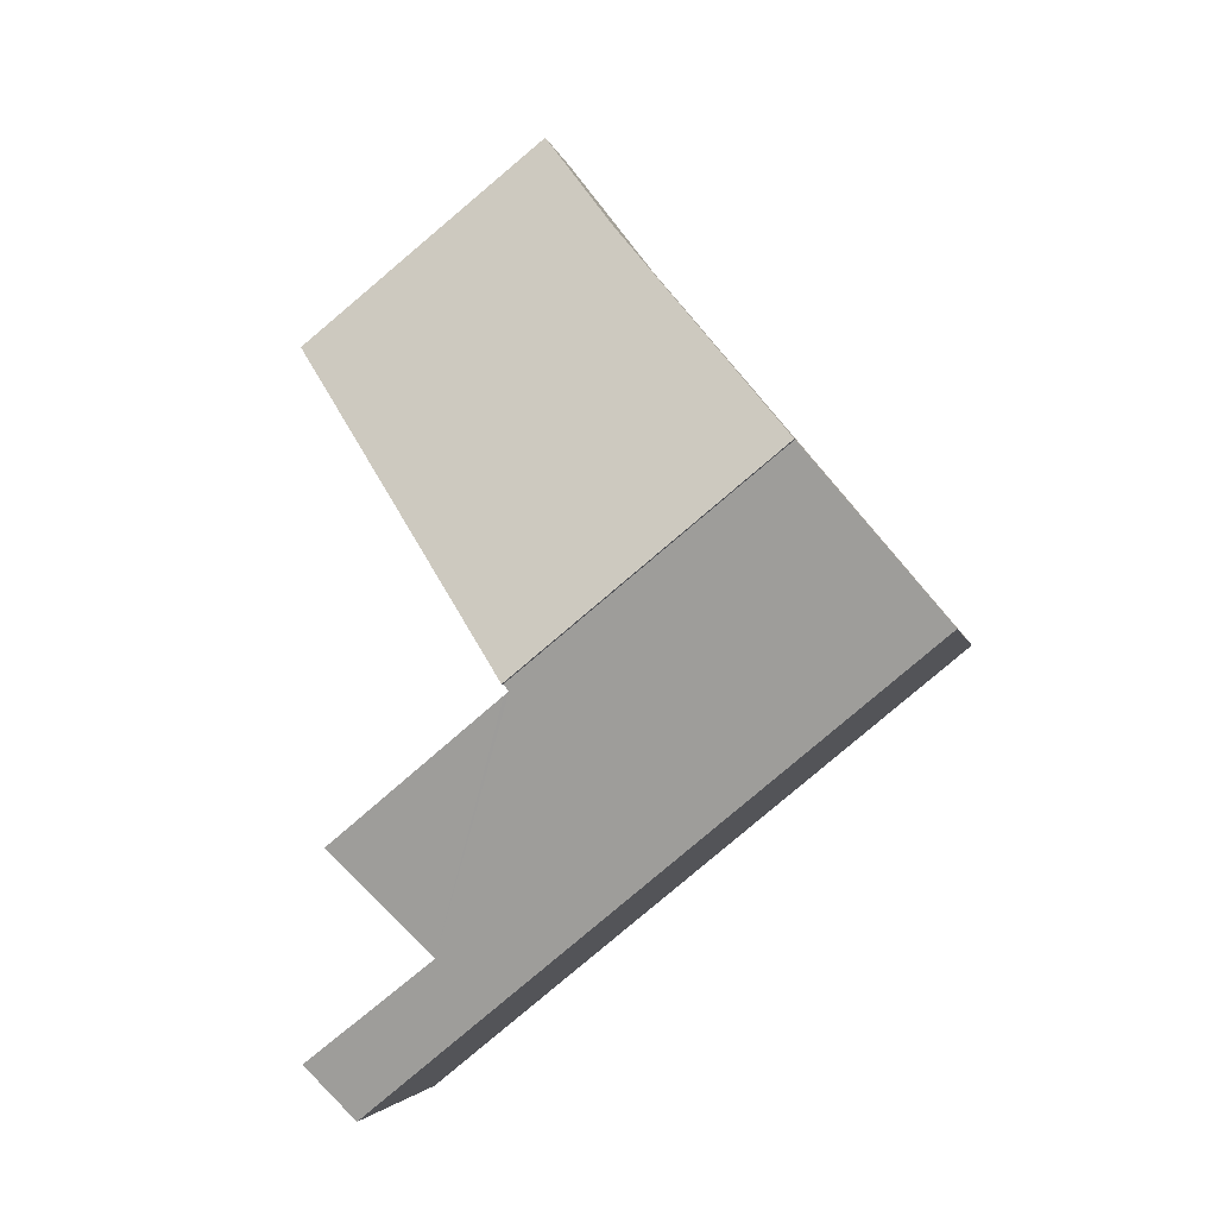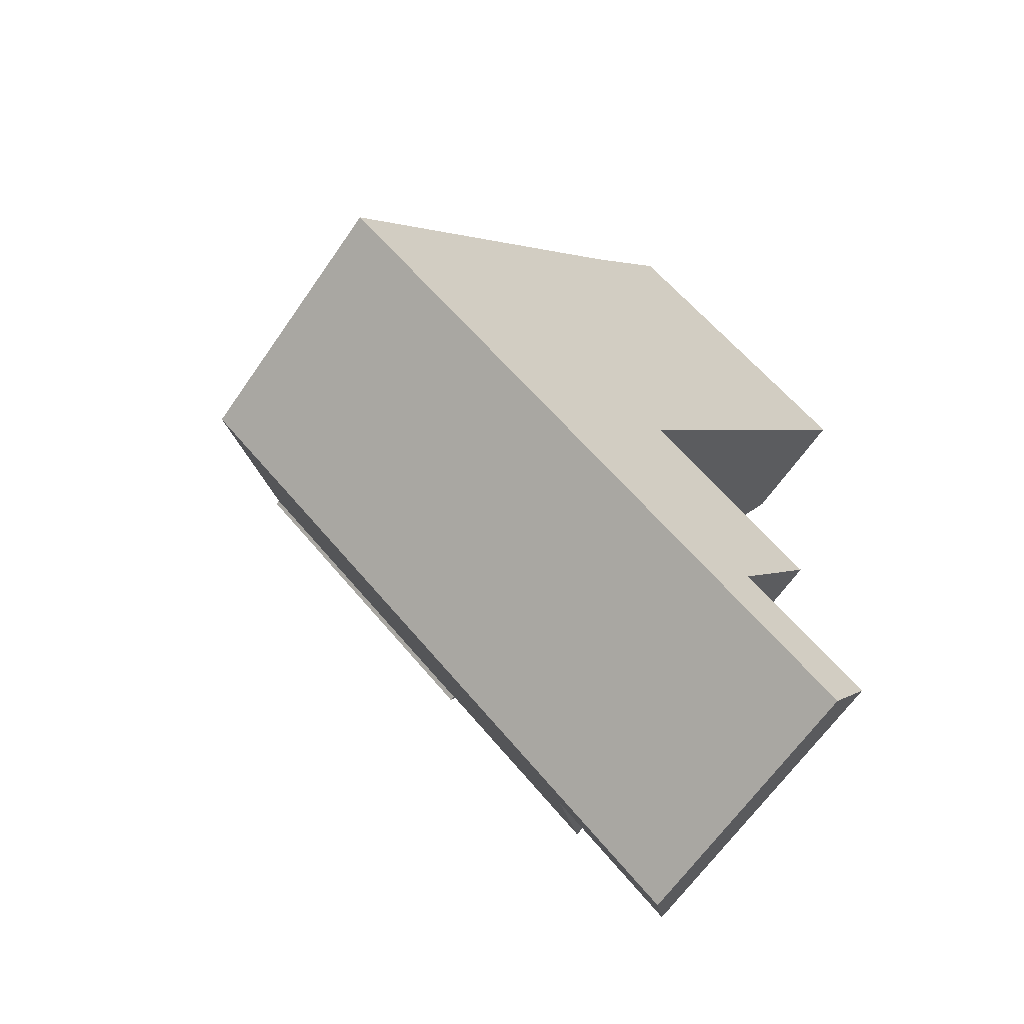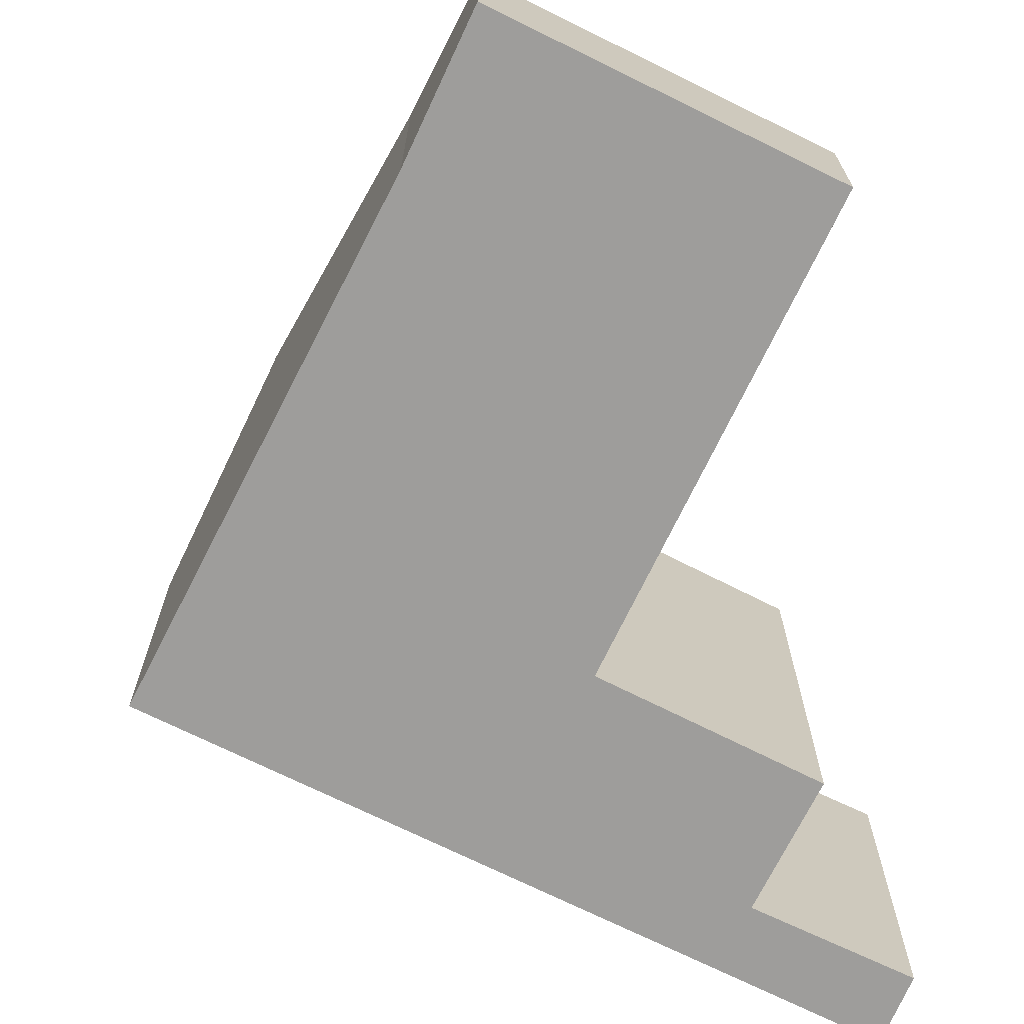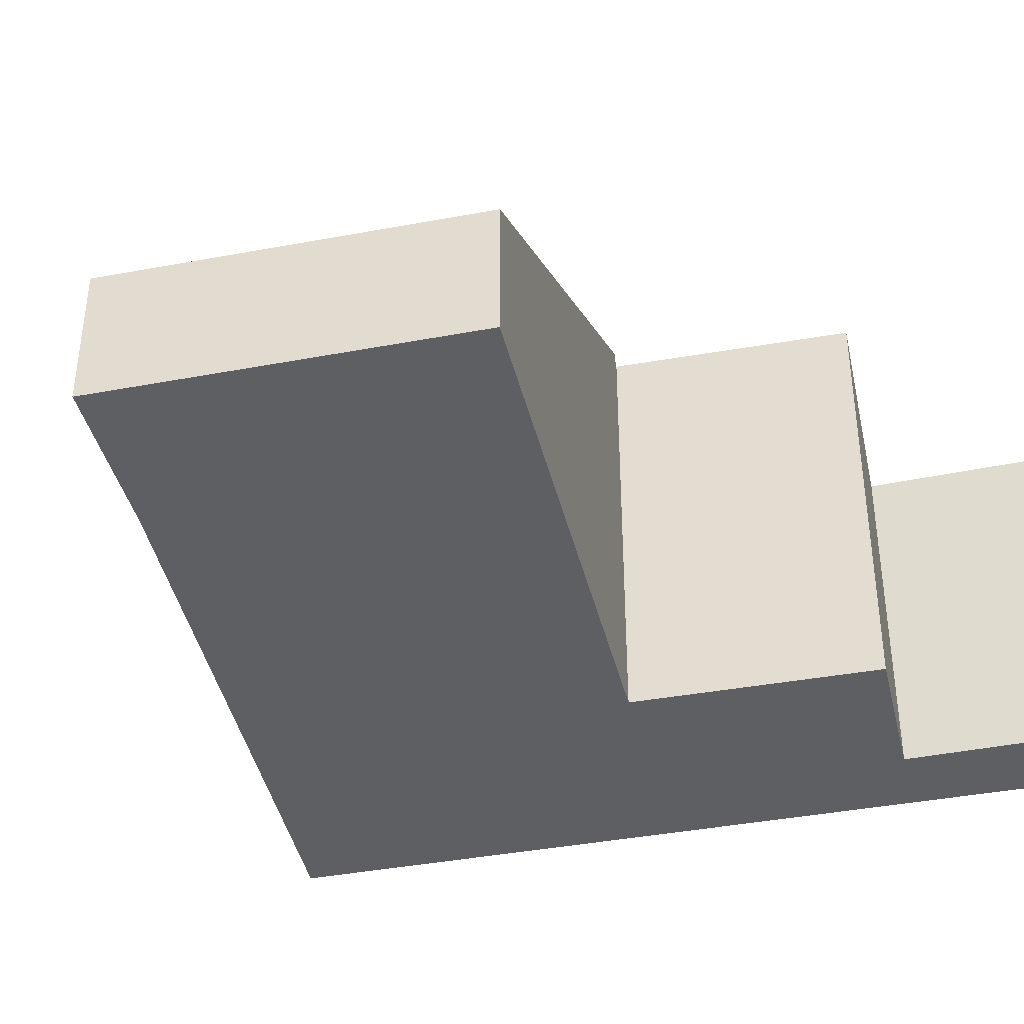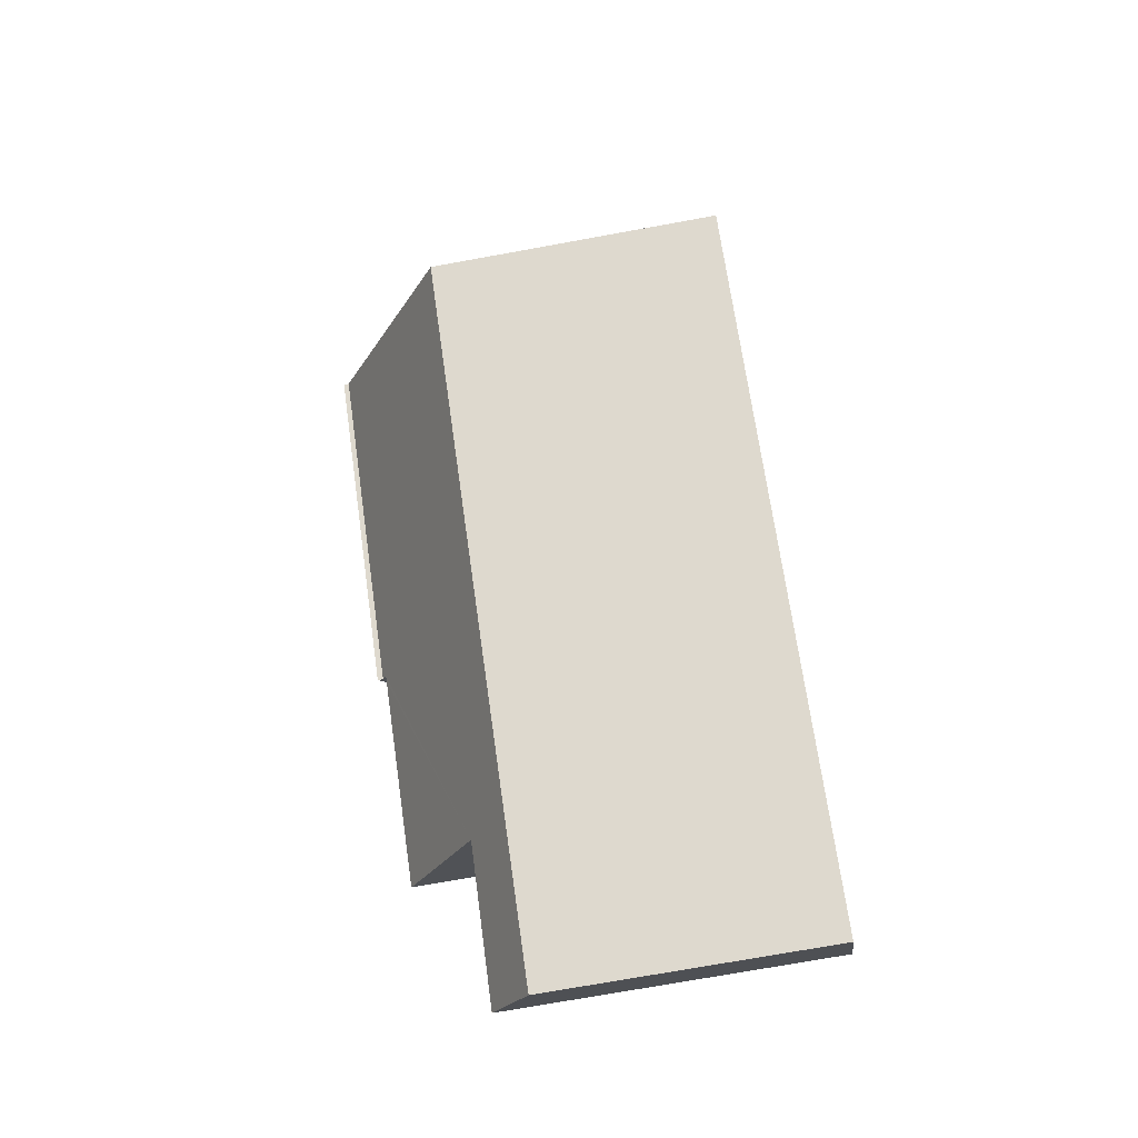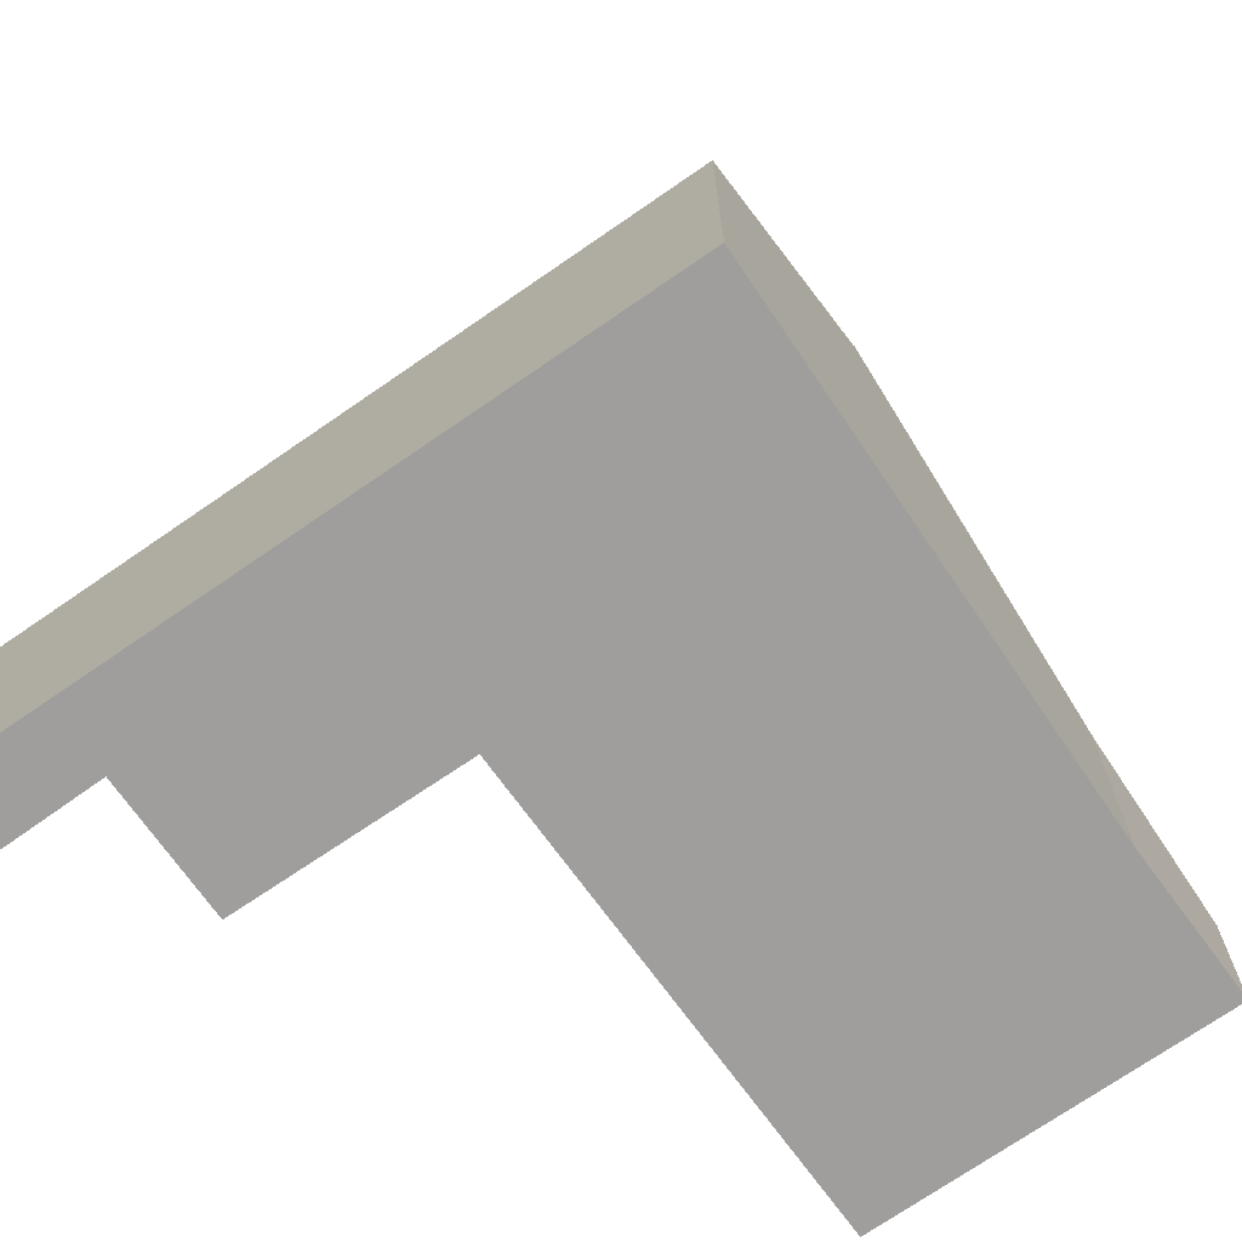
<metadata>
{"format":"obj","ext":"obj","renderer":"f3d","projection":"perspective","resolution":1024,"background":"white","views":[{"elev":-3.9,"azim":-169.1,"up":"+Z"},{"elev":-63.8,"azim":-34.5,"up":"+Z"},{"elev":-70.4,"azim":12.5,"up":"+Y"},{"elev":-41.5,"azim":51.6,"up":"+Y"},{"elev":-72.9,"azim":-79.7,"up":"+Z"},{"elev":-71.1,"azim":-106.2,"up":"+Y"}]}
</metadata>
<code>
v  5.741 6.024 -0.763
v  6.086 1.871 7.474
v  9.83 1.862 4.471
v  4.803 3.194 5.797
v  1.931 6.015 2.33
v  1.931 -1.427e-16 2.33
v  4.803 -3.55e-16 5.797
v  6.086 -4.577e-16 7.474
v  9.83 -2.738e-16 4.471
v  5.741 4.672e-17 -0.763
v  1.931 5.943 2.33
v  3.901 4.126 -3.167
v  0 4.126 2.526e-16
v  5.675 5.879 -0.847
v  5.741 5.943 -0.763
v  8.156 5.867 -2.887
v  6.955 4.712 -4.389
v  5.744 5.879 -0.904
v  8.203 4.126 -6.659
v  8.791 4.735 -5.83
v  5.675 5.186e-17 -0.847
v  8.156 1.768e-16 -2.887
v  5.744 5.535e-17 -0.904
v  8.791 3.57e-16 -5.83
v  6.955 2.687e-16 -4.389
v  8.203 4.077e-16 -6.659
v  3.901 1.939e-16 -3.167
v  0 0 0
g defaultobject
f 1 2 3
f 2 1 4
f 4 1 5
f 6 4 5
f 4 6 7
f 7 2 4
f 2 7 8
f 8 3 2
f 3 8 9
f 3 10 1
f 10 3 9
f 10 5 1
f 5 10 6
f 7 9 8
f 9 7 6
f 9 6 10
f 11 12 13
f 12 11 14
f 14 11 15
f 16 17 18
f 12 17 19
f 17 12 14
f 17 14 18
f 19 17 20
f 21 18 14
f 18 21 16
f 16 21 22
f 22 21 23
f 17 24 20
f 24 17 25
f 6 15 11
f 15 6 10
f 22 17 16
f 17 22 25
f 24 19 20
f 19 24 26
f 10 14 15
f 14 10 21
f 26 12 19
f 12 26 27
f 12 27 13
f 13 27 28
f 13 6 11
f 6 13 28
f 24 27 26
f 27 24 25
f 27 25 22
f 27 22 23
f 27 23 28
f 28 23 21
f 28 21 10
f 28 10 6

</code>
